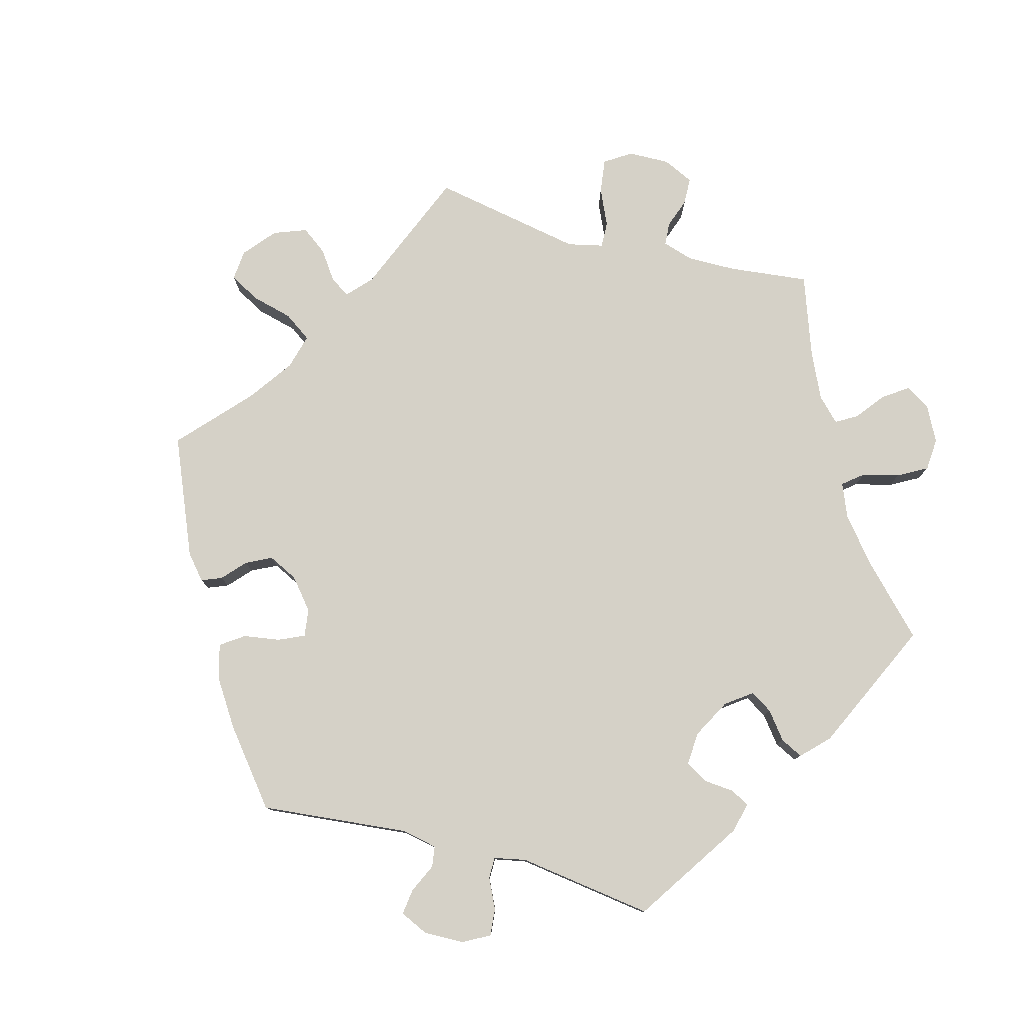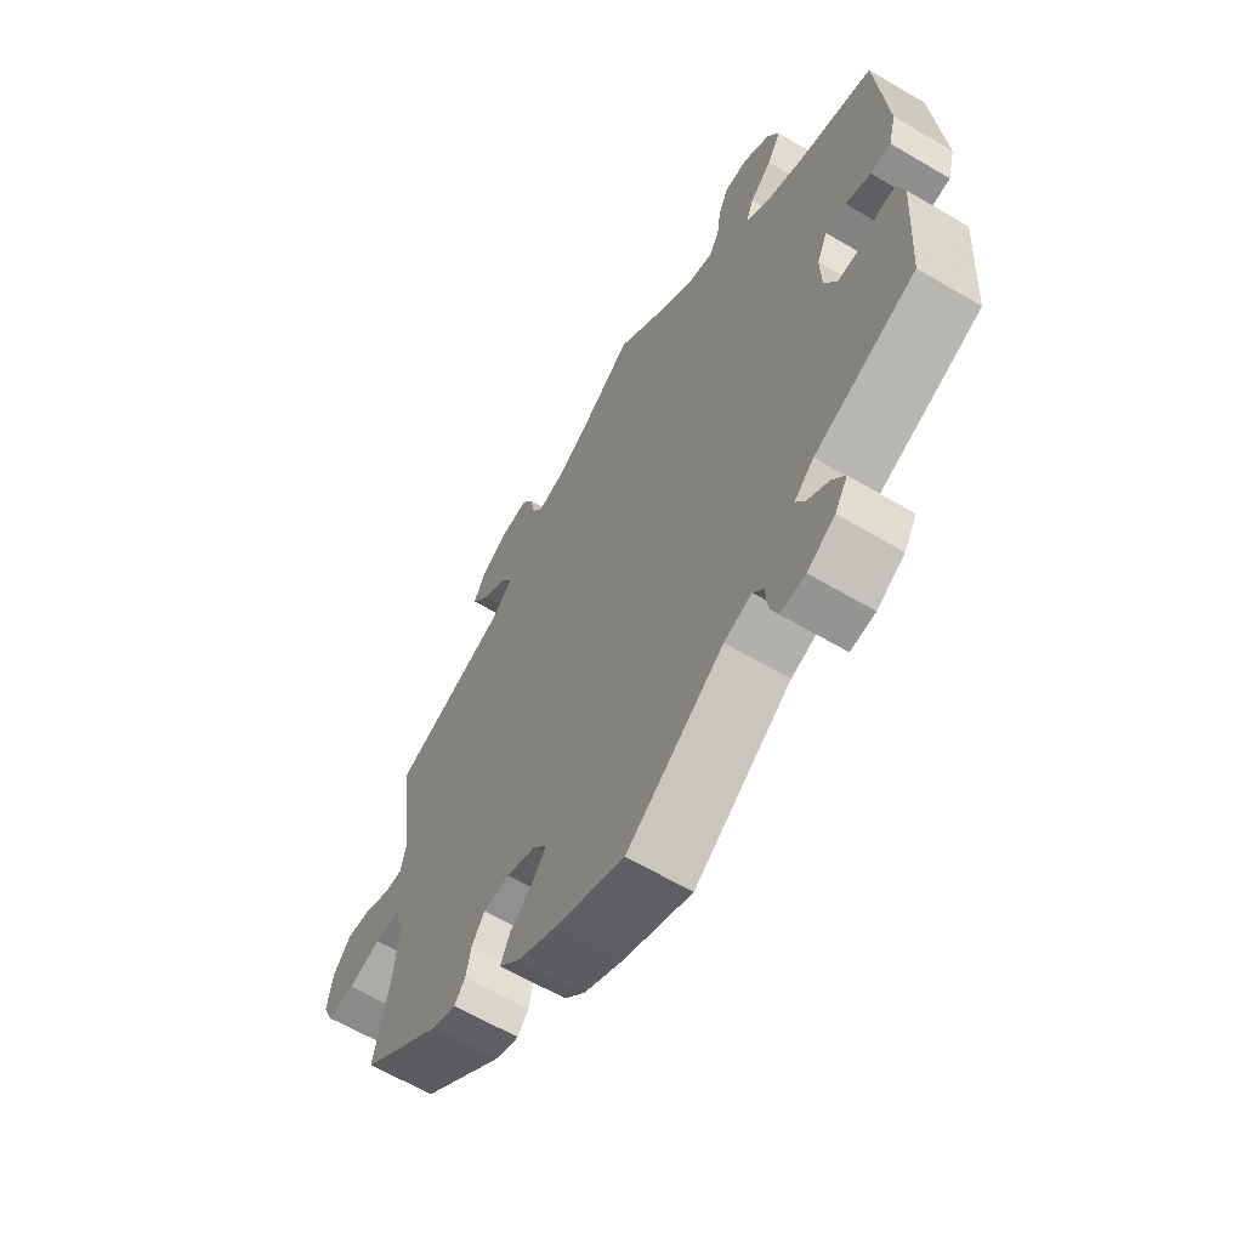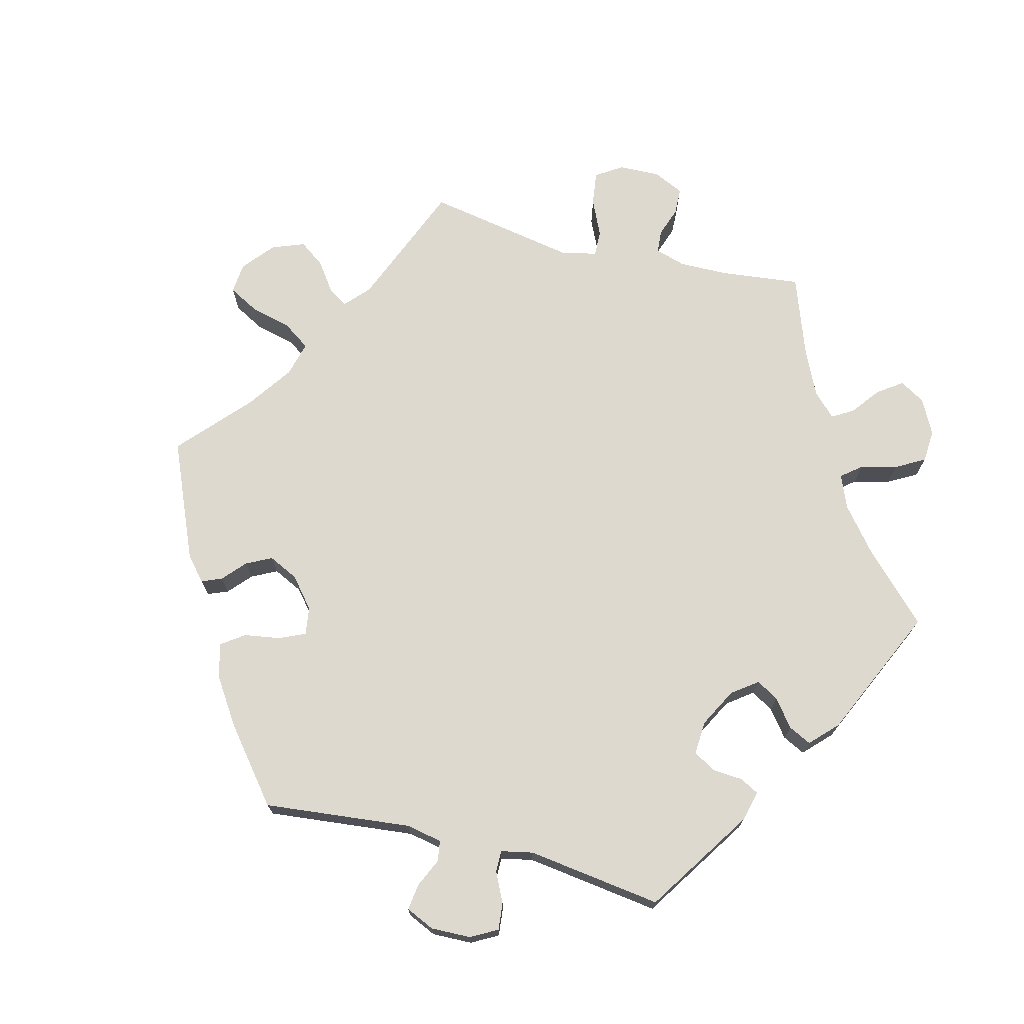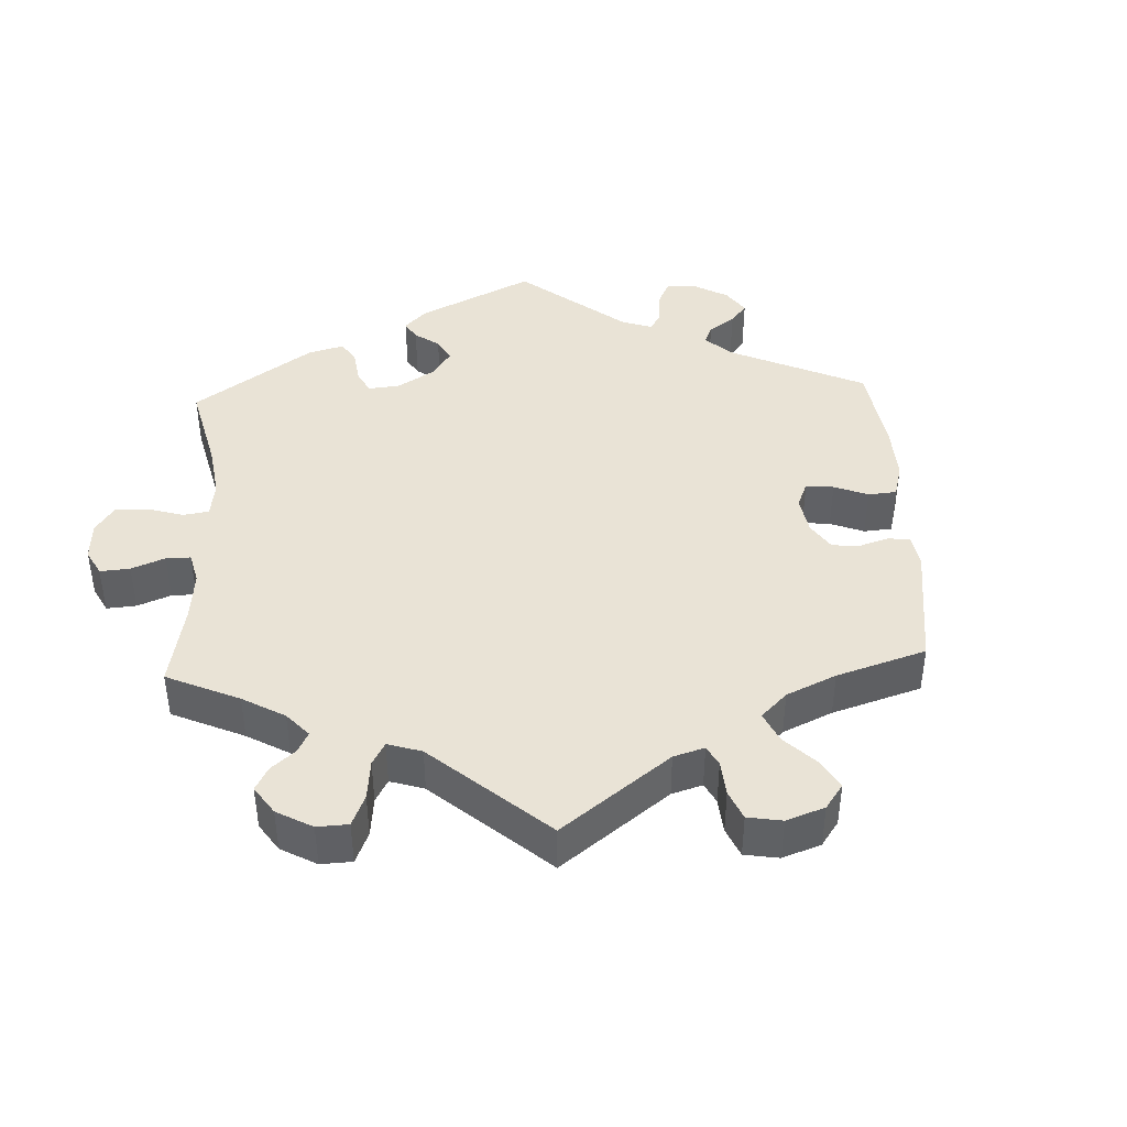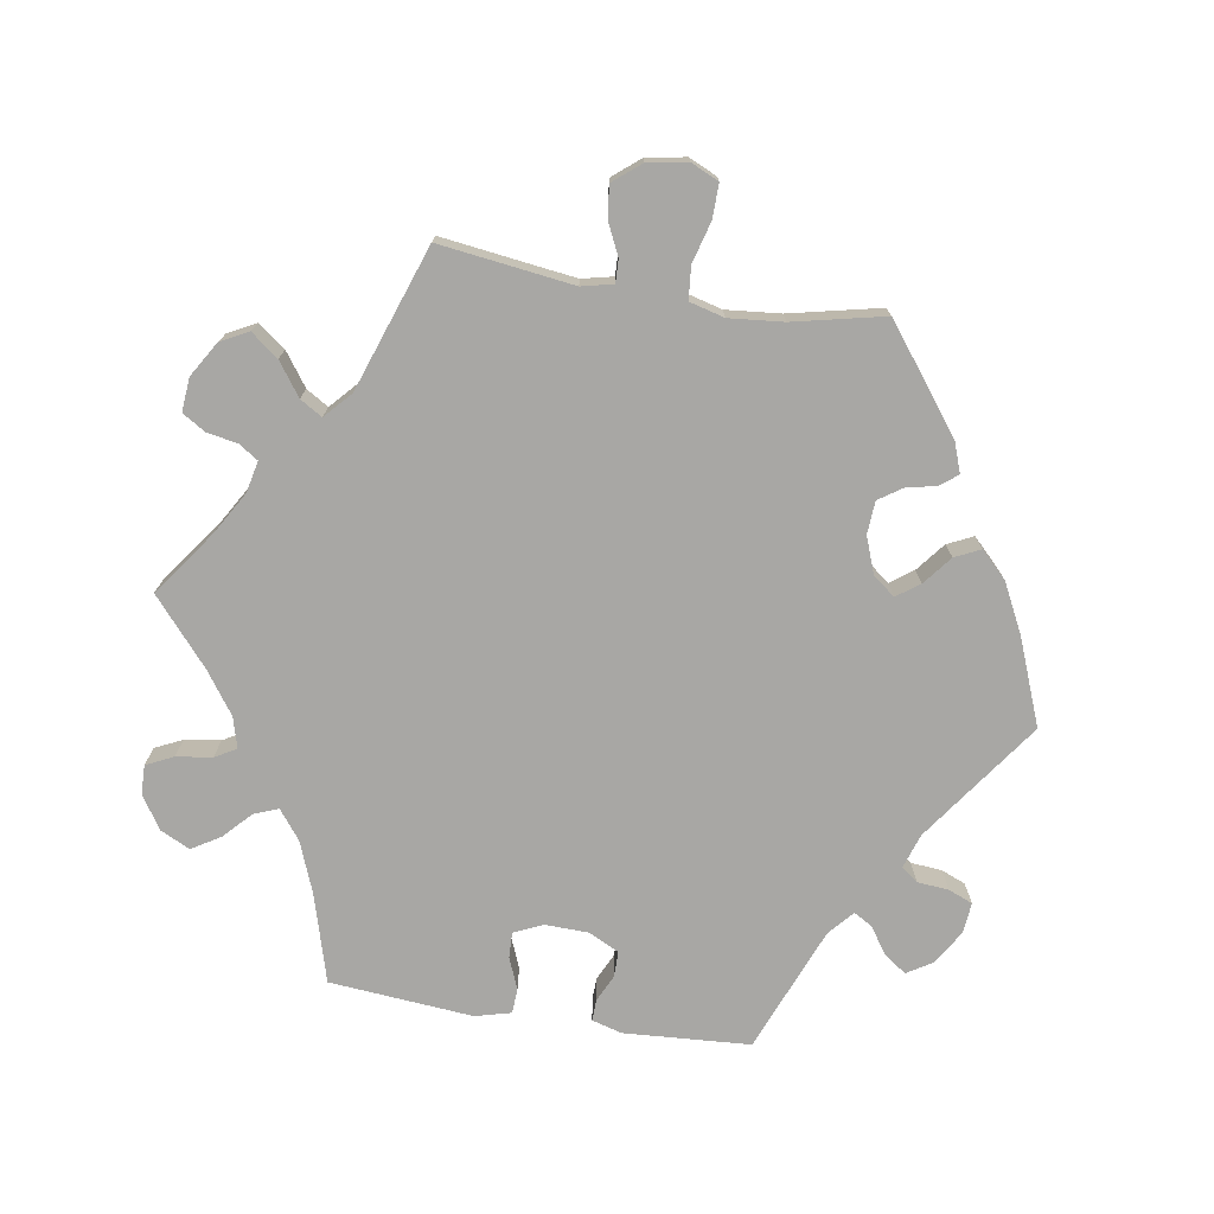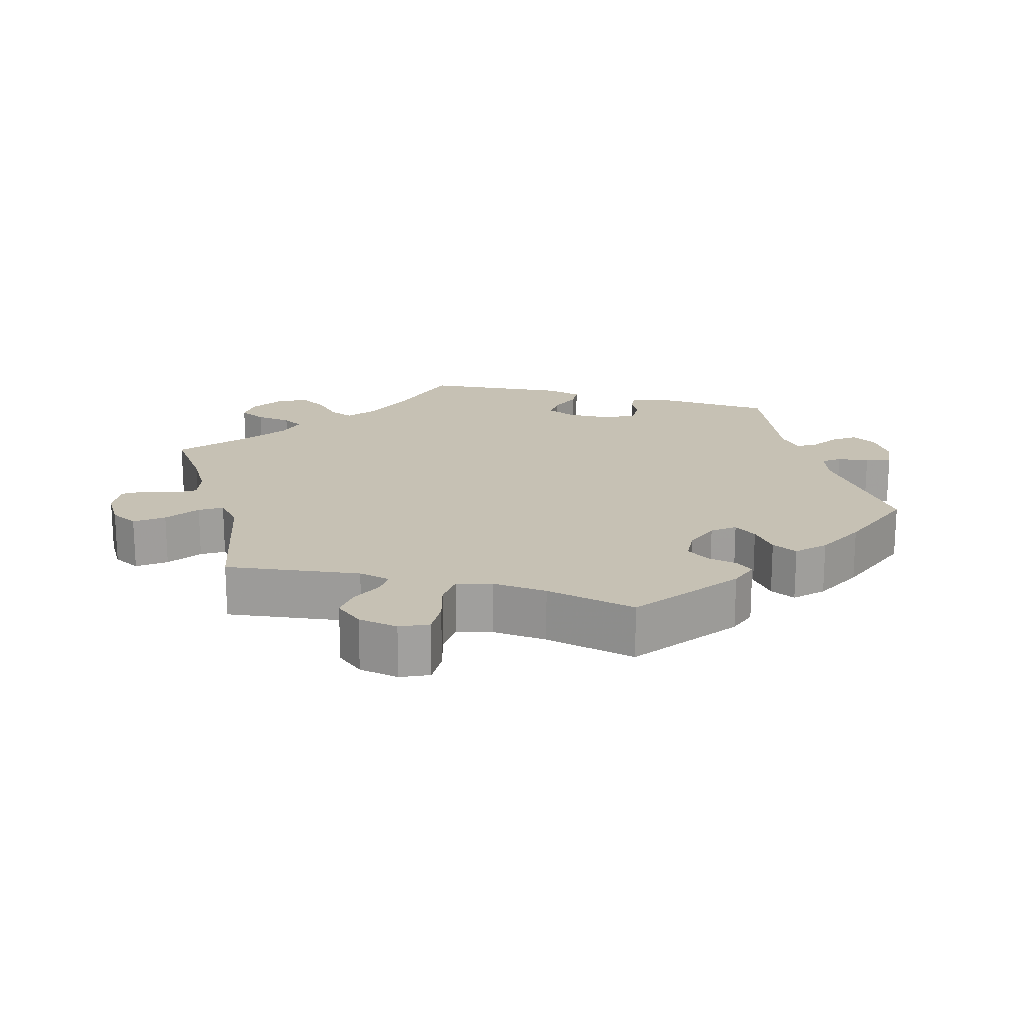
<metadata>
{"format":"obj","ext":"obj","renderer":"f3d","projection":"perspective","resolution":1024,"background":"white","views":[{"elev":78.7,"azim":-134.9,"up":"+Y"},{"elev":-62.4,"azim":-120.9,"up":"+Z"},{"elev":71.8,"azim":-136.0,"up":"+Y"},{"elev":42.2,"azim":57.3,"up":"+Y"},{"elev":-74.6,"azim":80.9,"up":"+Y"},{"elev":18.5,"azim":105.5,"up":"+Y"}]}
</metadata>
<code>
v 0.09 0.07 0.512
v 0.149 0.07 0.477
v 0.193 0.07 0.467
v 0.211 0.07 0.494
v 0.219 0.07 0.537
v 0.239 0.07 0.569
v 0.286 0.07 0.565
v 0.335 0.07 0.535
v 0.355 0.07 0.496
v 0.326 0.07 0.458
v 0.28 0.07 0.425
v 0.261 0.07 0.394
v 0.298 0.07 0.36
v 0.5 0.07 0.289
v 0.475 0.07 0.101
v 0.485 0.07 0.057
v 0.517 0.07 0.058
v 0.562 0.07 0.079
v 0.606 0.07 0.084
v 0.637 0.07 0.046
v 0.647 0.07 -0.01
v 0.629 0.07 -0.049
v 0.581 0.07 -0.048
v 0.524 0.07 -0.032
v 0.478 0.07 -0.036
v 0.465 0.07 -0.085
v 0.472 0.07 -0.161
v 0.5 0.07 -0.289
v 0.358 0.07 -0.397
v 0.316 0.07 -0.412
v 0.297 0.07 -0.388
v 0.288 0.07 -0.346
v 0.266 0.07 -0.313
v 0.22 0.07 -0.31
v 0.169 0.07 -0.329
v 0.145 0.07 -0.36
v 0.168 0.07 -0.392
v 0.208 0.07 -0.424
v 0.225 0.07 -0.46
v 0.189 0.07 -0.496
v 0.12 0.07 -0.531
v 0 0.07 -0.578
v -0.169 0.07 -0.457
v -0.217 0.07 -0.441
v -0.235 0.07 -0.464
v -0.239 0.07 -0.508
v -0.253 0.07 -0.542
v -0.296 0.07 -0.538
v -0.344 0.07 -0.509
v -0.366 0.07 -0.473
v -0.344 0.07 -0.442
v -0.306 0.07 -0.416
v -0.291 0.07 -0.39
v -0.325 0.07 -0.36
v -0.501 0.07 -0.289
v -0.512 0.07 -0.112
v -0.5 0.07 -0.07
v -0.47 0.07 -0.071
v -0.432 0.07 -0.089
v -0.396 0.07 -0.089
v -0.375 0.07 -0.047
v -0.373 0.07 0.014
v -0.391 0.07 0.055
v -0.427 0.07 0.054
v -0.471 0.07 0.036
v -0.506 0.07 0.038
v -0.519 0.07 0.088
v -0.501 0.07 0.289
v -0.378 0.07 0.324
v -0.306 0.07 0.352
v -0.266 0.07 0.383
v -0.279 0.07 0.417
v -0.317 0.07 0.453
v -0.341 0.07 0.493
v -0.321 0.07 0.534
v -0.275 0.07 0.564
v -0.234 0.07 0.565
v -0.216 0.07 0.527
v -0.209 0.07 0.477
v -0.192 0.07 0.447
v -0.149 0.07 0.459
v -0.091 0.07 0.5
v 0 0.07 0.578
v 0.09 0 0.512
v 0.149 0 0.477
v 0.193 0 0.467
v 0.211 0 0.494
v 0.219 0 0.537
v 0.239 0 0.569
v 0.286 0 0.565
v 0.335 0 0.535
v 0.355 0 0.496
v 0.326 0 0.458
v 0.28 0 0.425
v 0.261 0 0.394
v 0.298 0 0.36
v 0.5 0 0.289
v 0.475 0 0.101
v 0.485 0 0.057
v 0.517 0 0.058
v 0.562 0 0.079
v 0.606 0 0.084
v 0.637 0 0.046
v 0.647 0 -0.01
v 0.629 0 -0.049
v 0.581 0 -0.048
v 0.524 0 -0.032
v 0.478 0 -0.036
v 0.465 0 -0.085
v 0.472 0 -0.161
v 0.5 0 -0.289
v 0.358 0 -0.397
v 0.316 0 -0.412
v 0.297 0 -0.388
v 0.288 0 -0.346
v 0.266 0 -0.313
v 0.22 0 -0.31
v 0.169 0 -0.329
v 0.145 0 -0.36
v 0.168 0 -0.392
v 0.208 0 -0.424
v 0.225 0 -0.46
v 0.189 0 -0.496
v 0.12 0 -0.531
v 0 0 -0.578
v -0.169 0 -0.457
v -0.217 0 -0.441
v -0.235 0 -0.464
v -0.239 0 -0.508
v -0.253 0 -0.542
v -0.296 0 -0.538
v -0.344 0 -0.509
v -0.366 0 -0.473
v -0.344 0 -0.442
v -0.306 0 -0.416
v -0.291 0 -0.39
v -0.325 0 -0.36
v -0.501 0 -0.289
v -0.512 0 -0.112
v -0.5 0 -0.07
v -0.47 0 -0.071
v -0.432 0 -0.089
v -0.396 0 -0.089
v -0.375 0 -0.047
v -0.373 0 0.014
v -0.391 0 0.055
v -0.427 0 0.054
v -0.471 0 0.036
v -0.506 0 0.038
v -0.519 0 0.088
v -0.501 0 0.289
v -0.378 0 0.324
v -0.306 0 0.352
v -0.266 0 0.383
v -0.279 0 0.417
v -0.317 0 0.453
v -0.341 0 0.493
v -0.321 0 0.534
v -0.275 0 0.564
v -0.234 0 0.565
v -0.216 0 0.527
v -0.209 0 0.477
v -0.192 0 0.447
v -0.149 0 0.459
v -0.091 0 0.5
v 0 0 0.578
f 82 83 1
f 81 82 1 2
f 80 81 2 3
f 76 77 78 79
f 76 79 80
f 75 76 80
f 72 73 74 75
f 71 72 75 80
f 66 67 68 69
f 64 65 66 69
f 63 64 69 70
f 62 63 70 71
f 56 57 58 59
f 54 55 56 59
f 53 54 59 60
f 49 50 51 52
f 49 52 53
f 48 49 53
f 45 46 47 48
f 44 45 48 53
f 43 44 53 60
f 37 38 39 40
f 36 37 40 41
f 29 30 31 32
f 27 28 29 32
f 26 27 32 33
f 25 26 33 34
f 21 22 23 24
f 21 24 25
f 20 21 25
f 17 18 19 20
f 16 17 20 25
f 15 16 25 34
f 13 14 15 34
f 8 9 10 11
f 8 11 12
f 7 8 12
f 4 5 6 7
f 3 4 7 12
f 80 3 12
f 61 62 71 80
f 61 80 12 13
f 36 41 42 43
f 35 36 43 60
f 35 60 61
f 13 34 35 61
f 84 166 165
f 85 84 165 164
f 86 85 164 163
f 162 161 160 159
f 163 162 159
f 163 159 158
f 158 157 156 155
f 163 158 155 154
f 152 151 150 149
f 152 149 148 147
f 153 152 147 146
f 154 153 146 145
f 142 141 140 139
f 142 139 138 137
f 143 142 137 136
f 135 134 133 132
f 136 135 132
f 136 132 131
f 131 130 129 128
f 136 131 128 127
f 143 136 127 126
f 123 122 121 120
f 124 123 120 119
f 115 114 113 112
f 115 112 111 110
f 116 115 110 109
f 117 116 109 108
f 107 106 105 104
f 108 107 104
f 108 104 103
f 103 102 101 100
f 108 103 100 99
f 117 108 99 98
f 117 98 97 96
f 94 93 92 91
f 95 94 91
f 95 91 90
f 90 89 88 87
f 95 90 87 86
f 95 86 163
f 163 154 145 144
f 96 95 163 144
f 126 125 124 119
f 143 126 119 118
f 144 143 118
f 144 118 117 96
f 1 84 85 2
f 2 85 86 3
f 3 86 87 4
f 4 87 88 5
f 5 88 89 6
f 6 89 90 7
f 7 90 91 8
f 8 91 92 9
f 9 92 93 10
f 10 93 94 11
f 11 94 95 12
f 12 95 96 13
f 13 96 97 14
f 14 97 98 15
f 15 98 99 16
f 16 99 100 17
f 17 100 101 18
f 18 101 102 19
f 19 102 103 20
f 20 103 104 21
f 21 104 105 22
f 22 105 106 23
f 23 106 107 24
f 24 107 108 25
f 25 108 109 26
f 26 109 110 27
f 27 110 111 28
f 28 111 112 29
f 29 112 113 30
f 30 113 114 31
f 31 114 115 32
f 32 115 116 33
f 33 116 117 34
f 34 117 118 35
f 35 118 119 36
f 36 119 120 37
f 37 120 121 38
f 38 121 122 39
f 39 122 123 40
f 40 123 124 41
f 41 124 125 42
f 42 125 126 43
f 43 126 127 44
f 44 127 128 45
f 45 128 129 46
f 46 129 130 47
f 47 130 131 48
f 48 131 132 49
f 49 132 133 50
f 50 133 134 51
f 51 134 135 52
f 52 135 136 53
f 53 136 137 54
f 54 137 138 55
f 55 138 139 56
f 56 139 140 57
f 57 140 141 58
f 58 141 142 59
f 59 142 143 60
f 60 143 144 61
f 61 144 145 62
f 62 145 146 63
f 63 146 147 64
f 64 147 148 65
f 65 148 149 66
f 66 149 150 67
f 67 150 151 68
f 68 151 152 69
f 69 152 153 70
f 70 153 154 71
f 71 154 155 72
f 72 155 156 73
f 73 156 157 74
f 74 157 158 75
f 75 158 159 76
f 76 159 160 77
f 77 160 161 78
f 78 161 162 79
f 79 162 163 80
f 80 163 164 81
f 81 164 165 82
f 82 165 166 83
f 83 166 84 1

</code>
